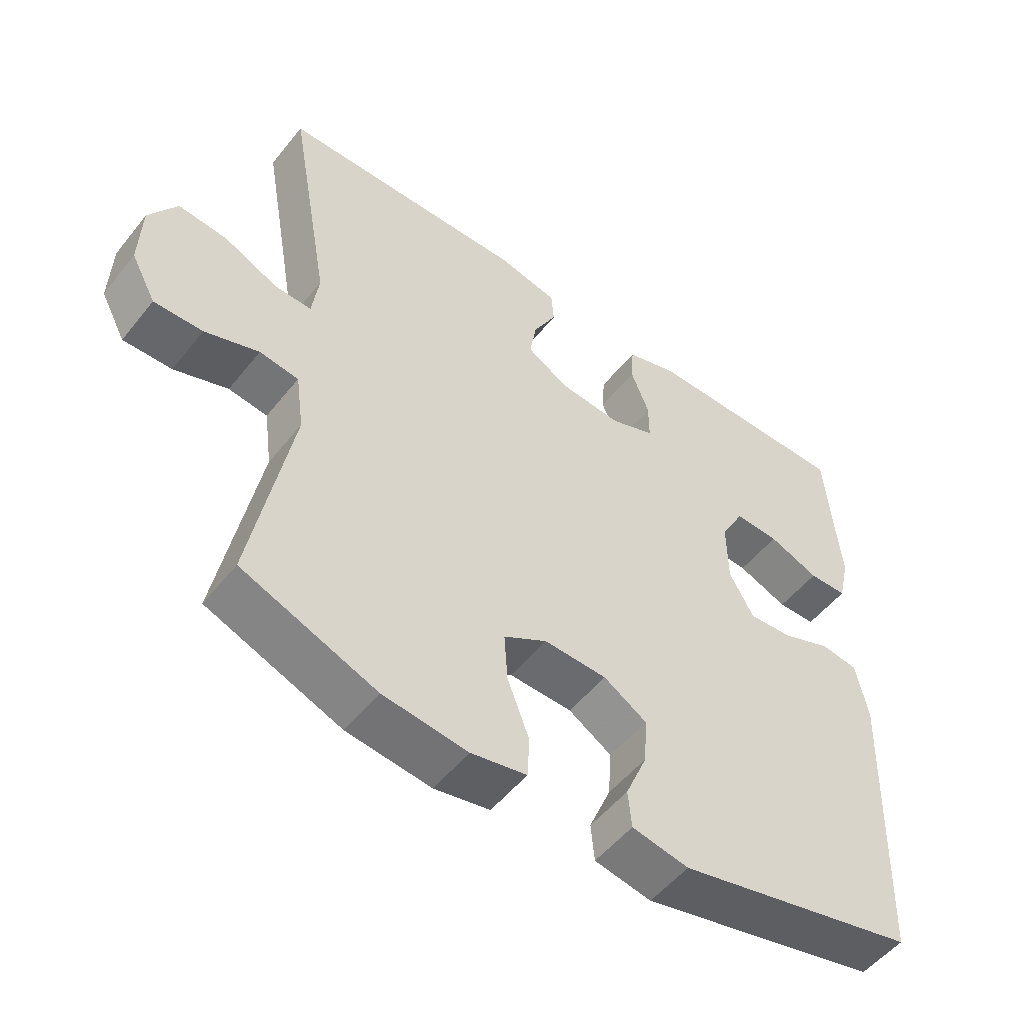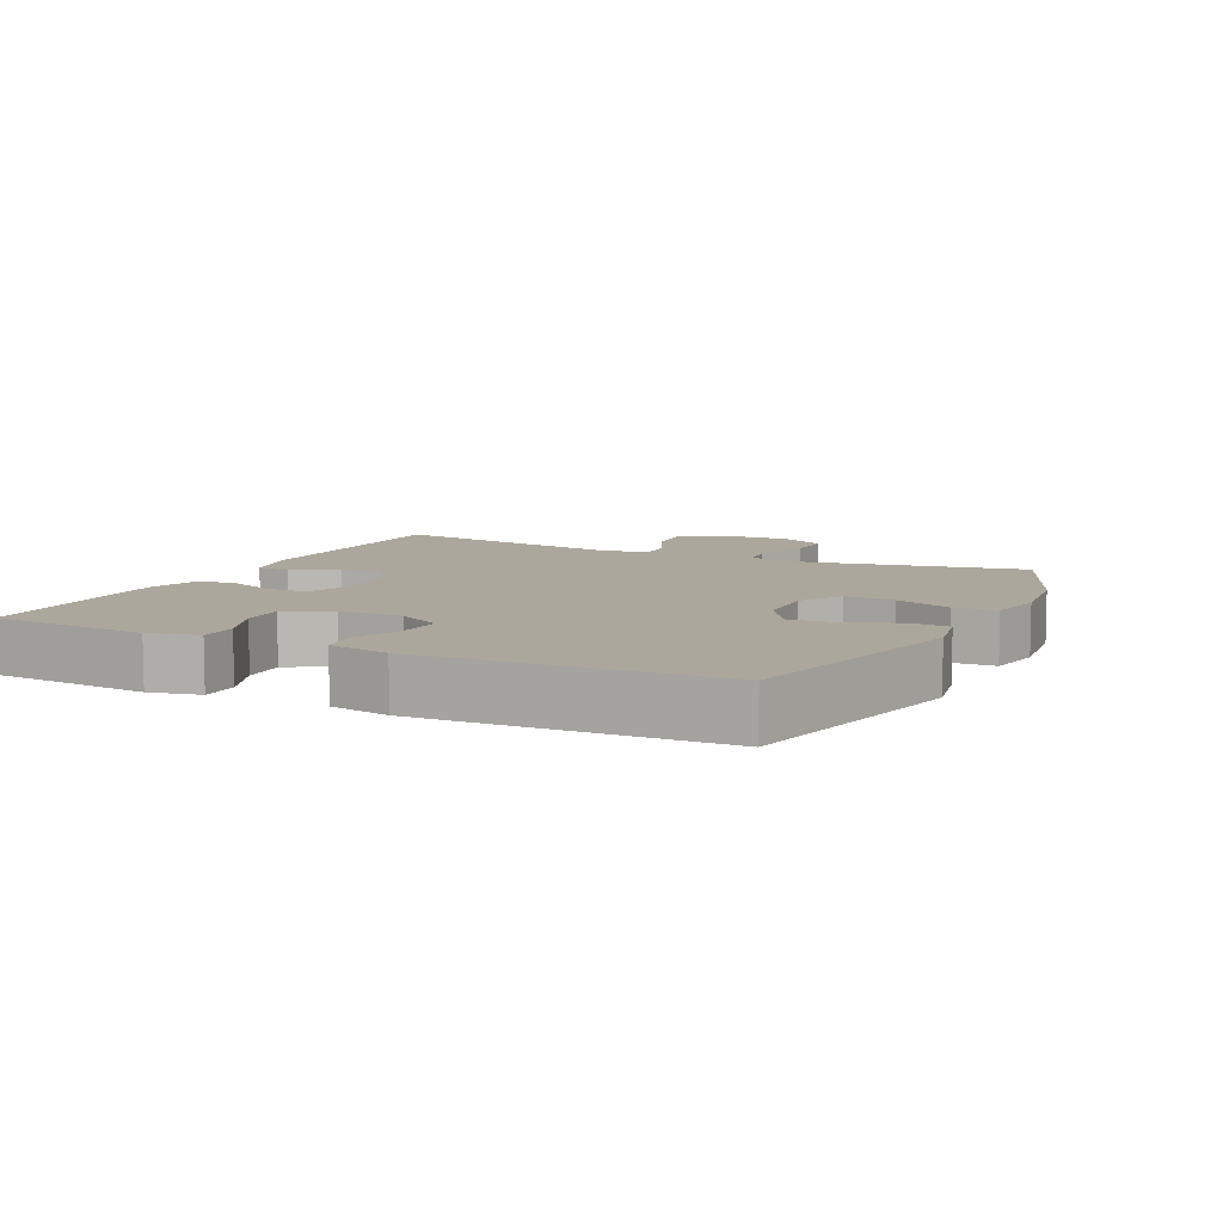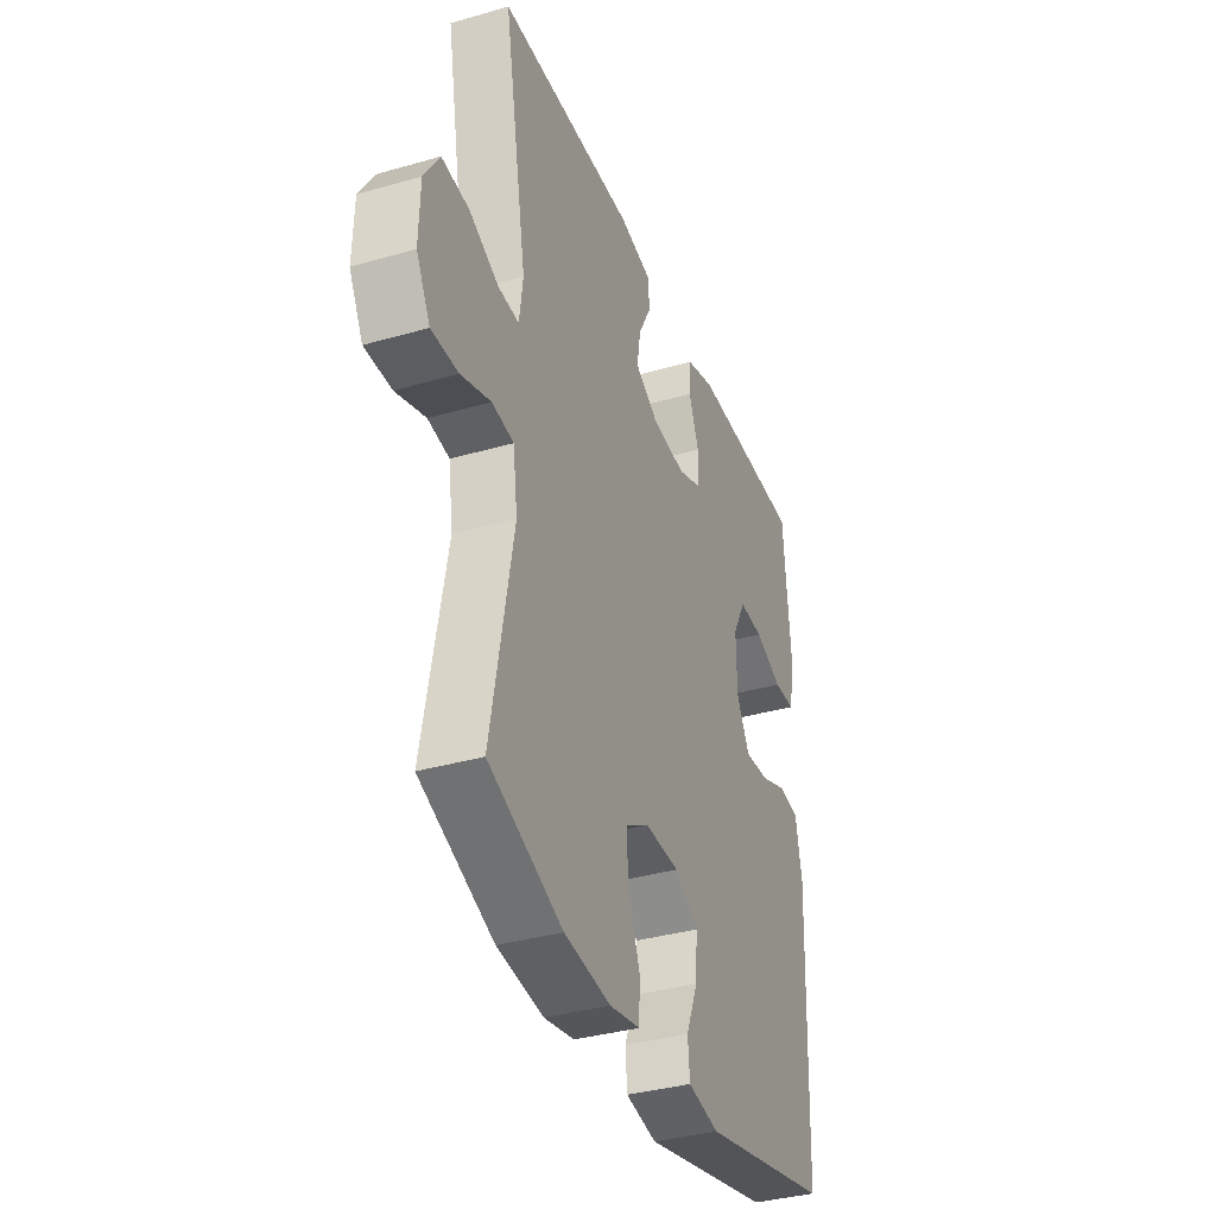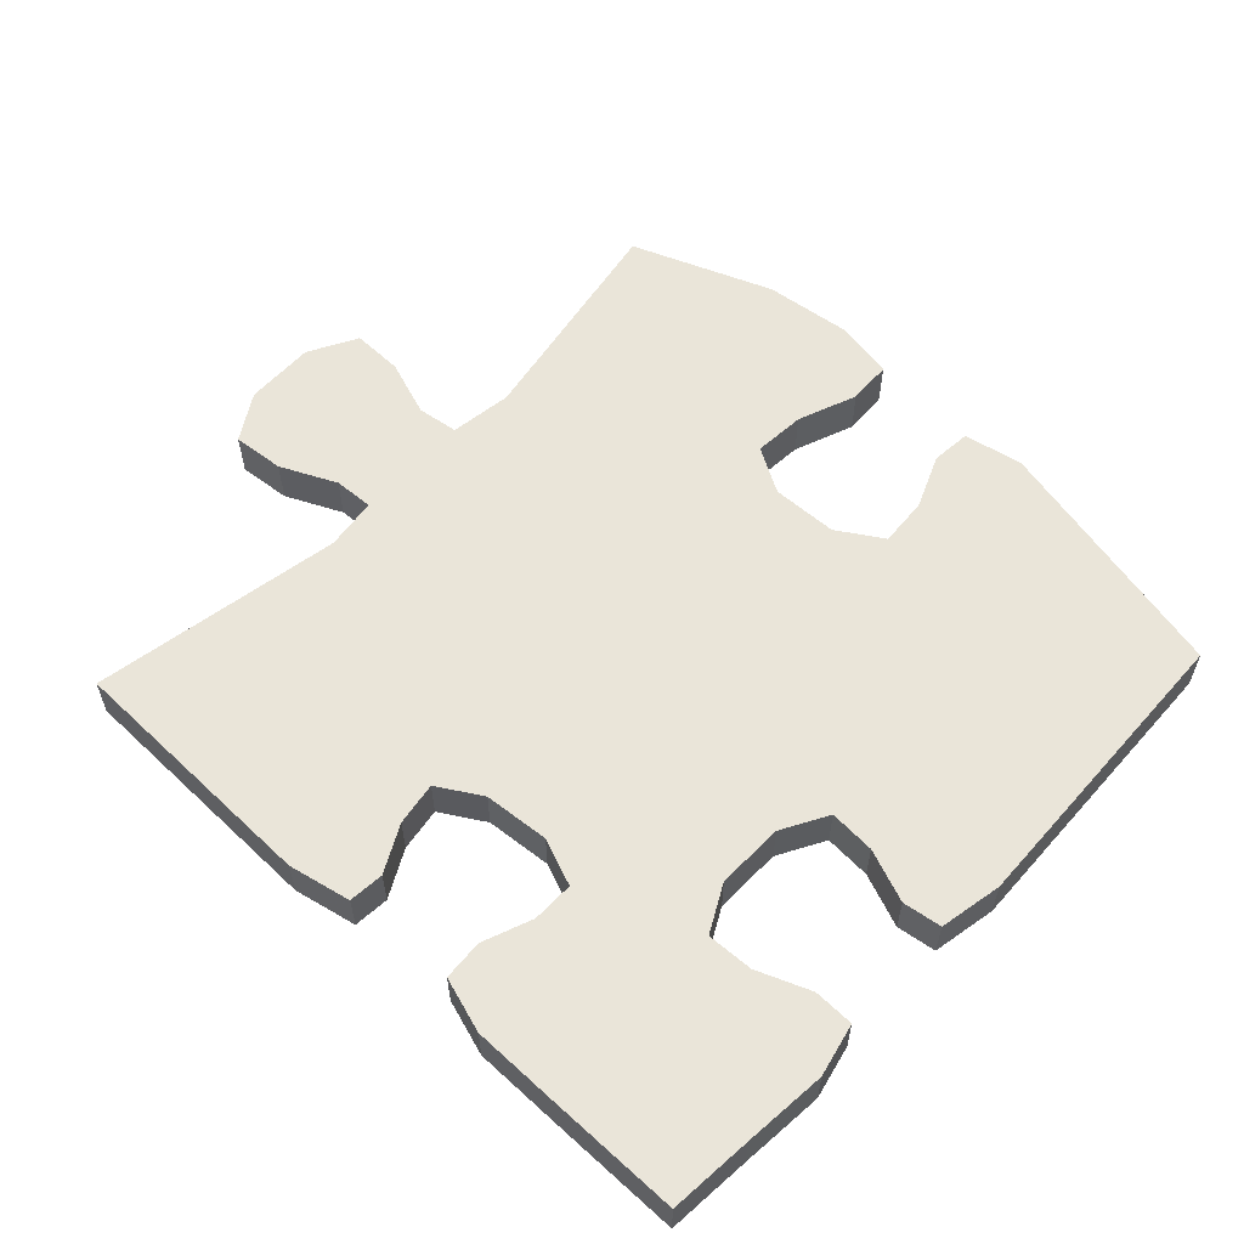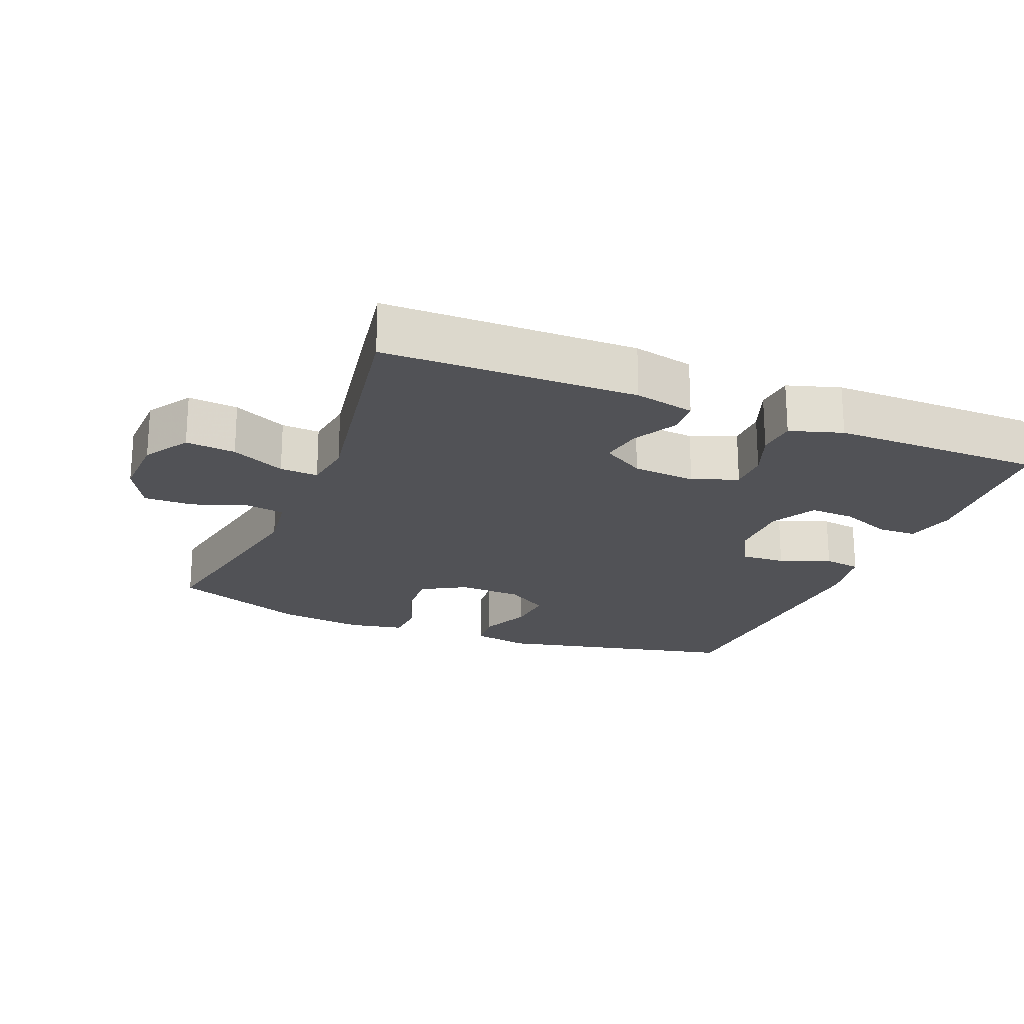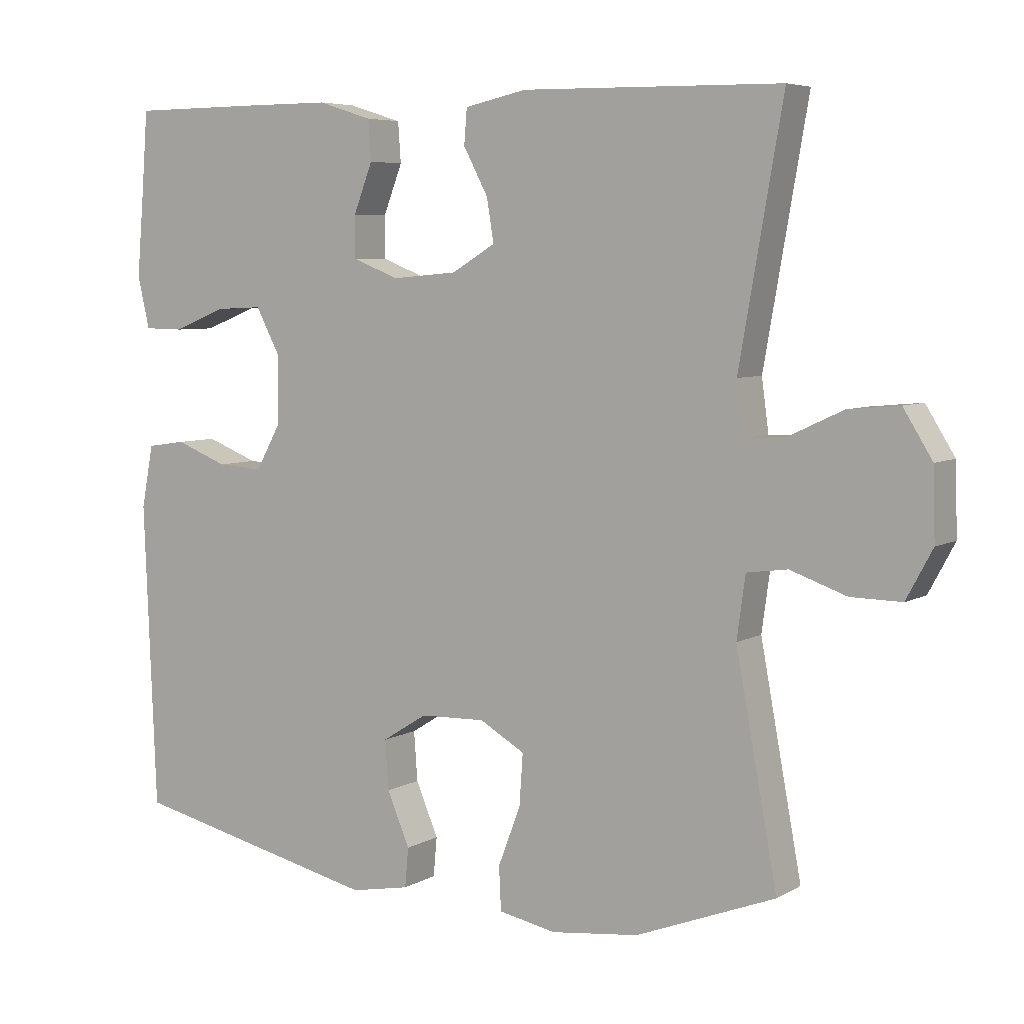
<metadata>
{"format":"obj","ext":"obj","renderer":"f3d","projection":"perspective","resolution":1024,"background":"white","views":[{"elev":-52.5,"azim":-37.5,"up":"+Z"},{"elev":8.3,"azim":116.0,"up":"+Y"},{"elev":-36.2,"azim":-69.4,"up":"+Z"},{"elev":58.1,"azim":43.3,"up":"+Y"},{"elev":-21.2,"azim":-22.2,"up":"+Y"},{"elev":6.0,"azim":-148.0,"up":"+Z"}]}
</metadata>
<code>
v 0.5 0.07 0.5
v 0.509 0.07 0.383
v 0.519 0.07 0.266
v 0.502 0.07 0.192
v 0.445 0.07 0.191
v 0.37 0.07 0.221
v 0.304 0.07 0.224
v 0.269 0.07 0.158
v 0.27 0.07 0.063
v 0.306 0.07 -0.002
v 0.371 0.07 0.002
v 0.445 0.07 0.031
v 0.5 0.07 0.023
v 0.517 0.07 -0.066
v 0.5 0.07 -0.5
v 0.144 0.07 -0.581
v 0.06 0.07 -0.565
v 0.055 0.07 -0.509
v 0.087 0.07 -0.433
v 0.092 0.07 -0.363
v 0.028 0.07 -0.323
v -0.065 0.07 -0.32
v -0.129 0.07 -0.357
v -0.124 0.07 -0.43
v -0.092 0.07 -0.514
v -0.095 0.07 -0.576
v -0.177 0.07 -0.592
v -0.302 0.07 -0.577
v -0.5 0.07 -0.5
v -0.441 0.07 -0.183
v -0.453 0.07 -0.095
v -0.511 0.07 -0.087
v -0.591 0.07 -0.115
v -0.663 0.07 -0.116
v -0.7 0.07 -0.047
v -0.697 0.07 0.052
v -0.656 0.07 0.118
v -0.583 0.07 0.111
v -0.504 0.07 0.074
v -0.448 0.07 0.071
v -0.438 0.07 0.145
v -0.5 0.07 0.5
v -0.131 0.07 0.506
v -0.043 0.07 0.487
v -0.039 0.07 0.437
v -0.074 0.07 0.371
v -0.084 0.07 0.31
v -0.022 0.07 0.273
v 0.071 0.07 0.265
v 0.137 0.07 0.291
v 0.137 0.07 0.35
v 0.11 0.07 0.42
v 0.114 0.07 0.477
v 0.191 0.07 0.501
v 0.309 0.07 0.501
v 0.5 0 0.5
v 0.509 0 0.383
v 0.519 0 0.266
v 0.502 0 0.192
v 0.445 0 0.191
v 0.37 0 0.221
v 0.304 0 0.224
v 0.269 0 0.158
v 0.27 0 0.063
v 0.306 0 -0.002
v 0.371 0 0.002
v 0.445 0 0.031
v 0.5 0 0.023
v 0.517 0 -0.066
v 0.5 0 -0.5
v 0.144 0 -0.581
v 0.06 0 -0.565
v 0.055 0 -0.509
v 0.087 0 -0.433
v 0.092 0 -0.363
v 0.028 0 -0.323
v -0.065 0 -0.32
v -0.129 0 -0.357
v -0.124 0 -0.43
v -0.092 0 -0.514
v -0.095 0 -0.576
v -0.177 0 -0.592
v -0.302 0 -0.577
v -0.5 0 -0.5
v -0.441 0 -0.183
v -0.453 0 -0.095
v -0.511 0 -0.087
v -0.591 0 -0.115
v -0.663 0 -0.116
v -0.7 0 -0.047
v -0.697 0 0.052
v -0.656 0 0.118
v -0.583 0 0.111
v -0.504 0 0.074
v -0.448 0 0.071
v -0.438 0 0.145
v -0.5 0 0.5
v -0.131 0 0.506
v -0.043 0 0.487
v -0.039 0 0.437
v -0.074 0 0.371
v -0.084 0 0.31
v -0.022 0 0.273
v 0.071 0 0.265
v 0.137 0 0.291
v 0.137 0 0.35
v 0.11 0 0.42
v 0.114 0 0.477
v 0.191 0 0.501
v 0.309 0 0.501
f 54 55 1 2
f 51 52 53 54
f 50 51 54 2
f 49 50 2 3
f 43 44 45 46
f 41 42 43 46
f 40 41 46 47
f 36 37 38 39
f 36 39 40
f 35 36 40
f 32 33 34 35
f 31 32 35 40
f 30 31 40 47
f 24 25 26 27
f 23 24 27 28
f 16 17 18 19
f 16 19 20
f 15 16 20
f 14 15 20 21
f 11 12 13 14
f 10 11 14 21
f 3 4 5 6
f 49 3 6 7
f 48 49 7 8
f 29 30 47 48
f 23 28 29 48
f 22 23 48 8
f 9 10 21 22
f 8 9 22
f 57 56 110 109
f 109 108 107 106
f 57 109 106 105
f 58 57 105 104
f 101 100 99 98
f 101 98 97 96
f 102 101 96 95
f 94 93 92 91
f 95 94 91
f 95 91 90
f 90 89 88 87
f 95 90 87 86
f 102 95 86 85
f 82 81 80 79
f 83 82 79 78
f 74 73 72 71
f 75 74 71
f 75 71 70
f 76 75 70 69
f 69 68 67 66
f 76 69 66 65
f 61 60 59 58
f 62 61 58 104
f 63 62 104 103
f 103 102 85 84
f 103 84 83 78
f 63 103 78 77
f 77 76 65 64
f 77 64 63
f 1 56 57 2
f 2 57 58 3
f 3 58 59 4
f 4 59 60 5
f 5 60 61 6
f 6 61 62 7
f 7 62 63 8
f 8 63 64 9
f 9 64 65 10
f 10 65 66 11
f 11 66 67 12
f 12 67 68 13
f 13 68 69 14
f 14 69 70 15
f 15 70 71 16
f 16 71 72 17
f 17 72 73 18
f 18 73 74 19
f 19 74 75 20
f 20 75 76 21
f 21 76 77 22
f 22 77 78 23
f 23 78 79 24
f 24 79 80 25
f 25 80 81 26
f 26 81 82 27
f 27 82 83 28
f 28 83 84 29
f 29 84 85 30
f 30 85 86 31
f 31 86 87 32
f 32 87 88 33
f 33 88 89 34
f 34 89 90 35
f 35 90 91 36
f 36 91 92 37
f 37 92 93 38
f 38 93 94 39
f 39 94 95 40
f 40 95 96 41
f 41 96 97 42
f 42 97 98 43
f 43 98 99 44
f 44 99 100 45
f 45 100 101 46
f 46 101 102 47
f 47 102 103 48
f 48 103 104 49
f 49 104 105 50
f 50 105 106 51
f 51 106 107 52
f 52 107 108 53
f 53 108 109 54
f 54 109 110 55
f 55 110 56 1

</code>
